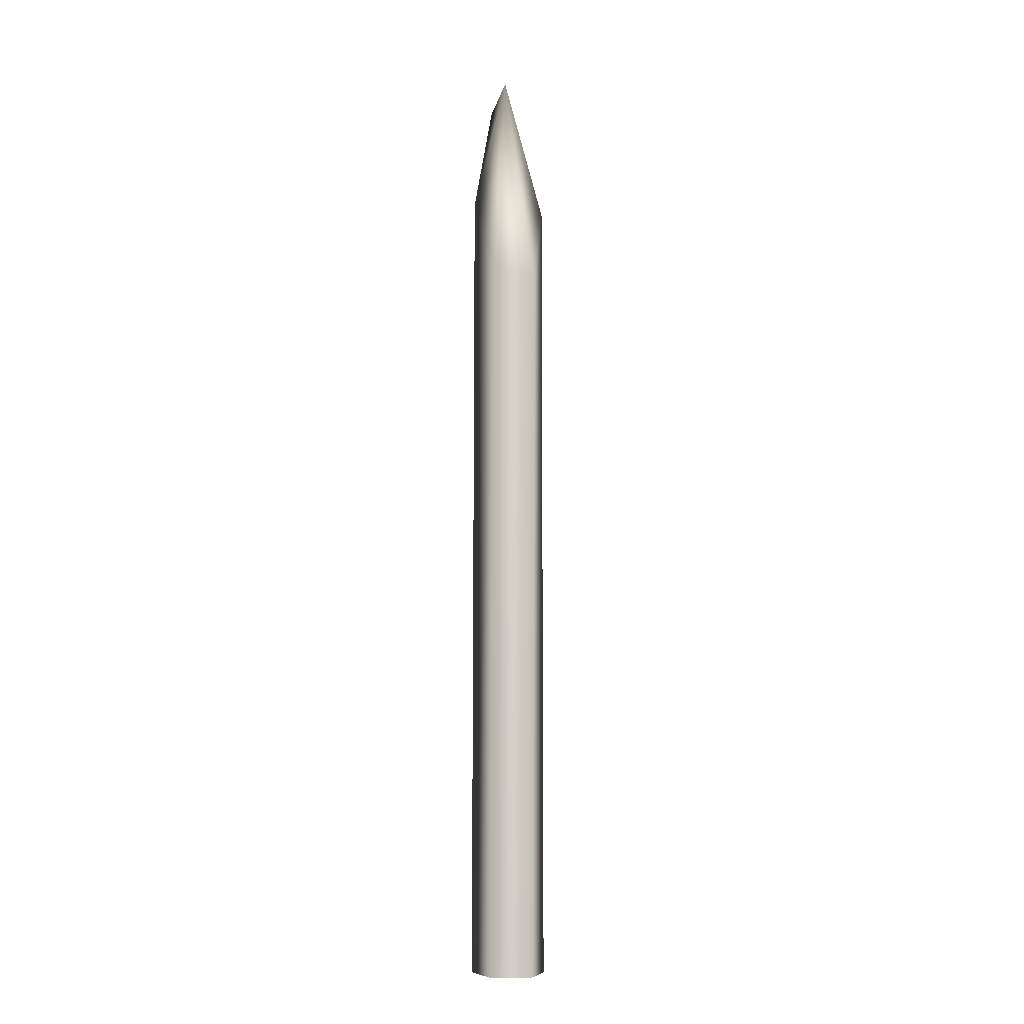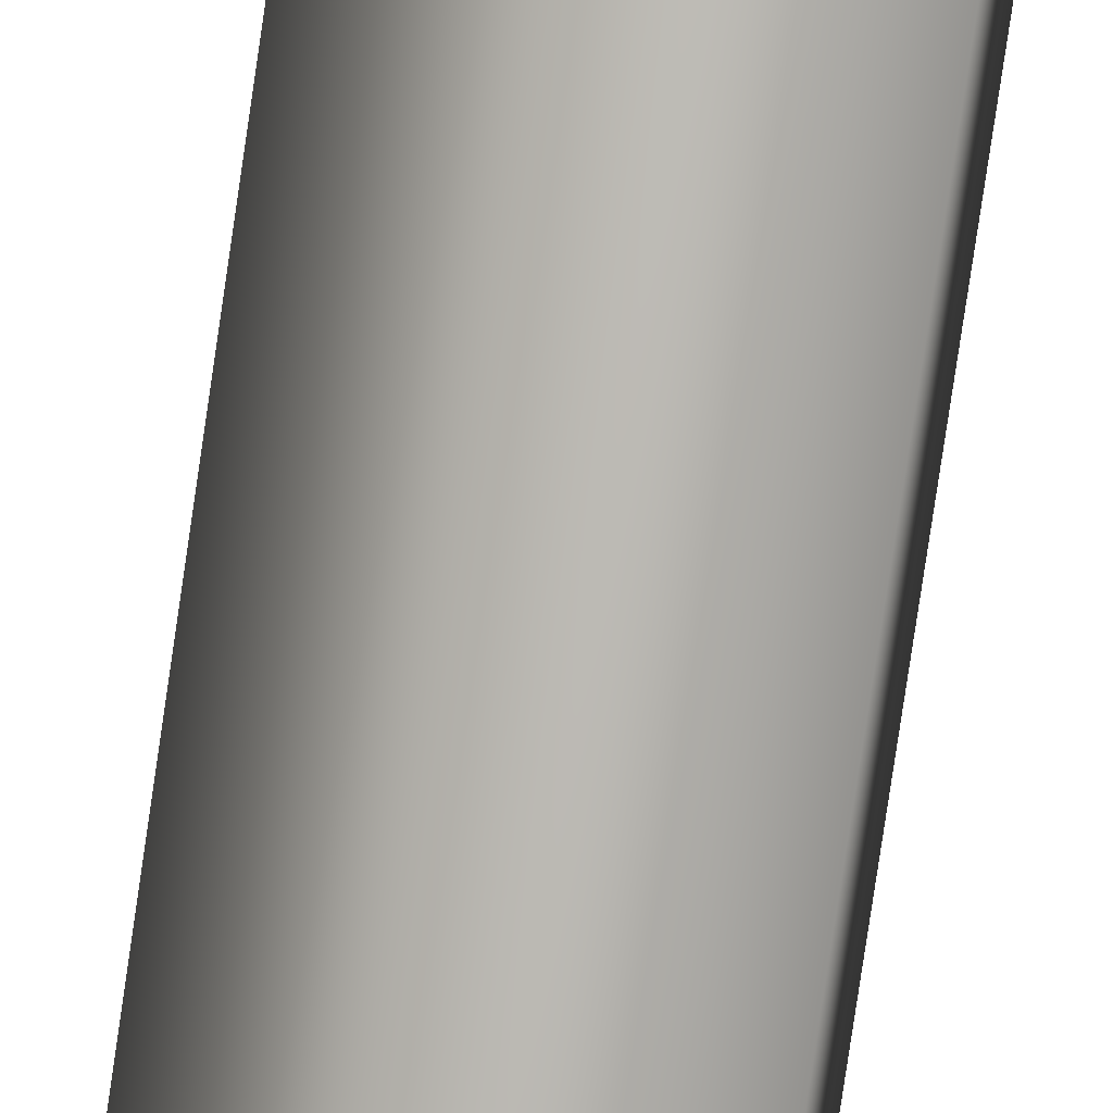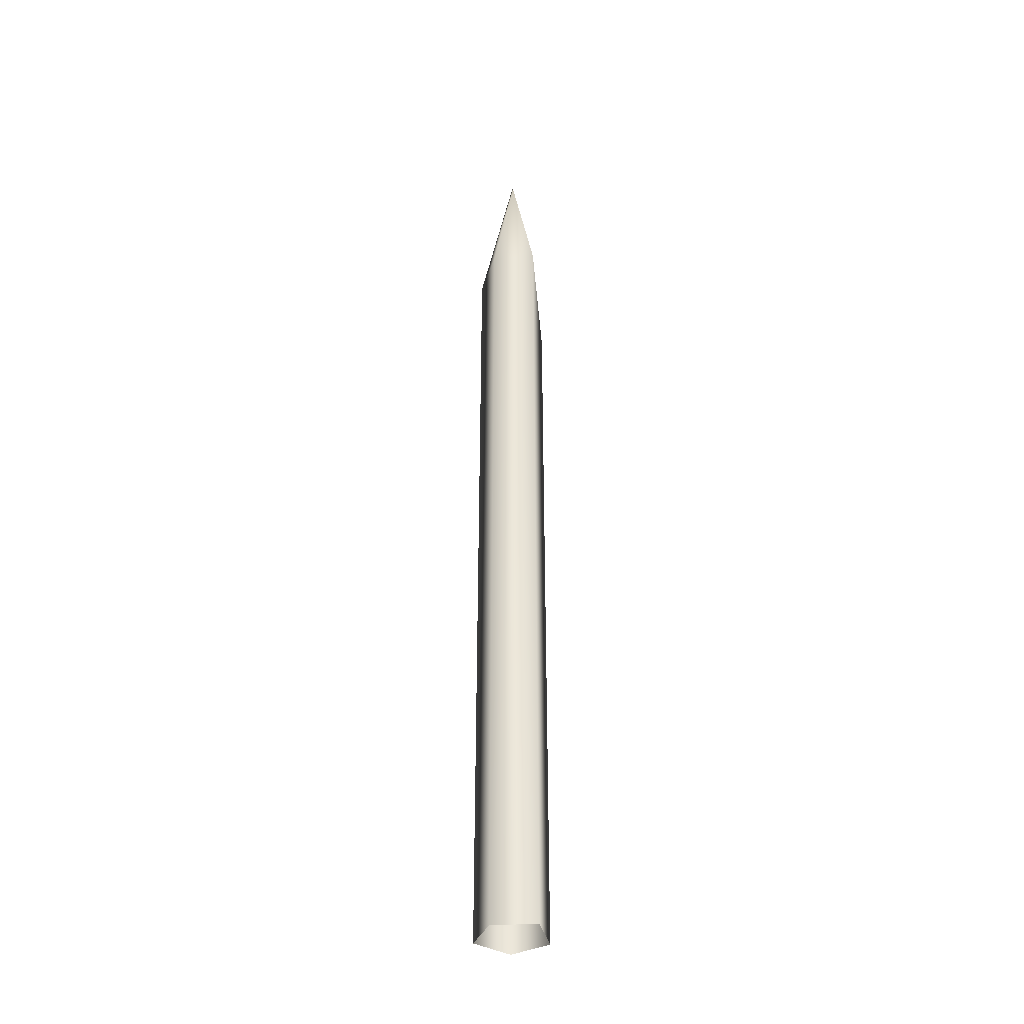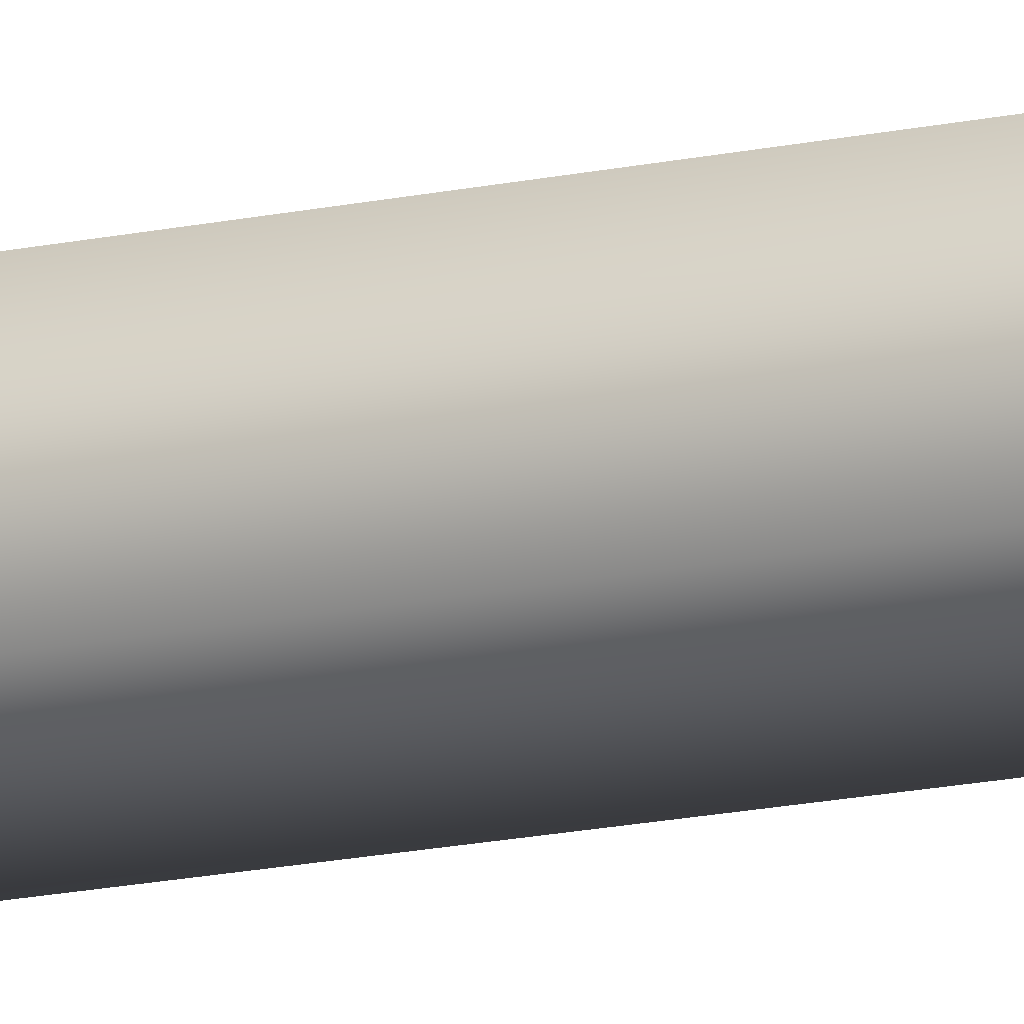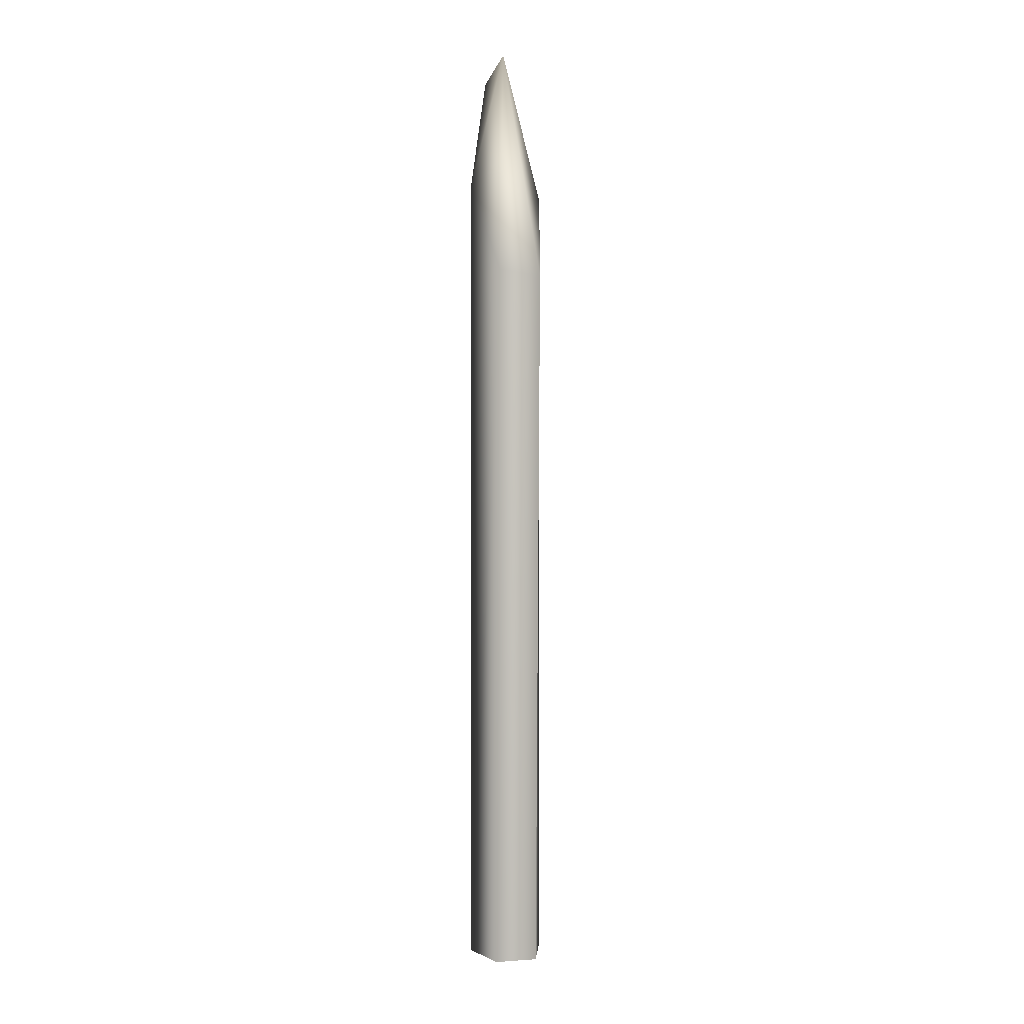
<metadata>
{"format":"obj","ext":"obj","renderer":"f3d","projection":"perspective","resolution":1024,"background":"white","views":[{"elev":-7.8,"azim":52.4,"up":"+Y"},{"elev":-79.2,"azim":171.4,"up":"+Z"},{"elev":-36.2,"azim":-92.1,"up":"+Y"},{"elev":-20.4,"azim":-69.9,"up":"+Z"},{"elev":4.3,"azim":41.0,"up":"+Y"}]}
</metadata>
<code>
o crystal_thin02_var5
v 0.8809 92.25 -3.988
v 4.406 82.81 0
v 3.826 -4e-06 0
v 0.9297 -4e-06 -3.988
v -3.646 93.5 -2.465
v -3.758 -4e-06 -2.465
v -4.273 93.62 2.605
v -3.646 93.5 -2.465
v -3.758 -4e-06 -2.465
v -4.406 -4e-06 2.605
v 1.609 83.56 3.988
v 0.9297 -4e-06 3.988
v -1.407 109.2 0
v -4.266 106.1 0
v -4.266 106.1 0
f 1 2 3
f 3 4 1
f 5 1 4
f 4 6 5
f 7 8 9
f 9 10 7
f 11 7 10
f 10 12 11
f 2 11 12
f 12 3 2
f 7 11 13
f 11 2 13
f 2 1 13
f 1 5 14
f 14 13 1
f 13 15 7
f 8 7 15

</code>
